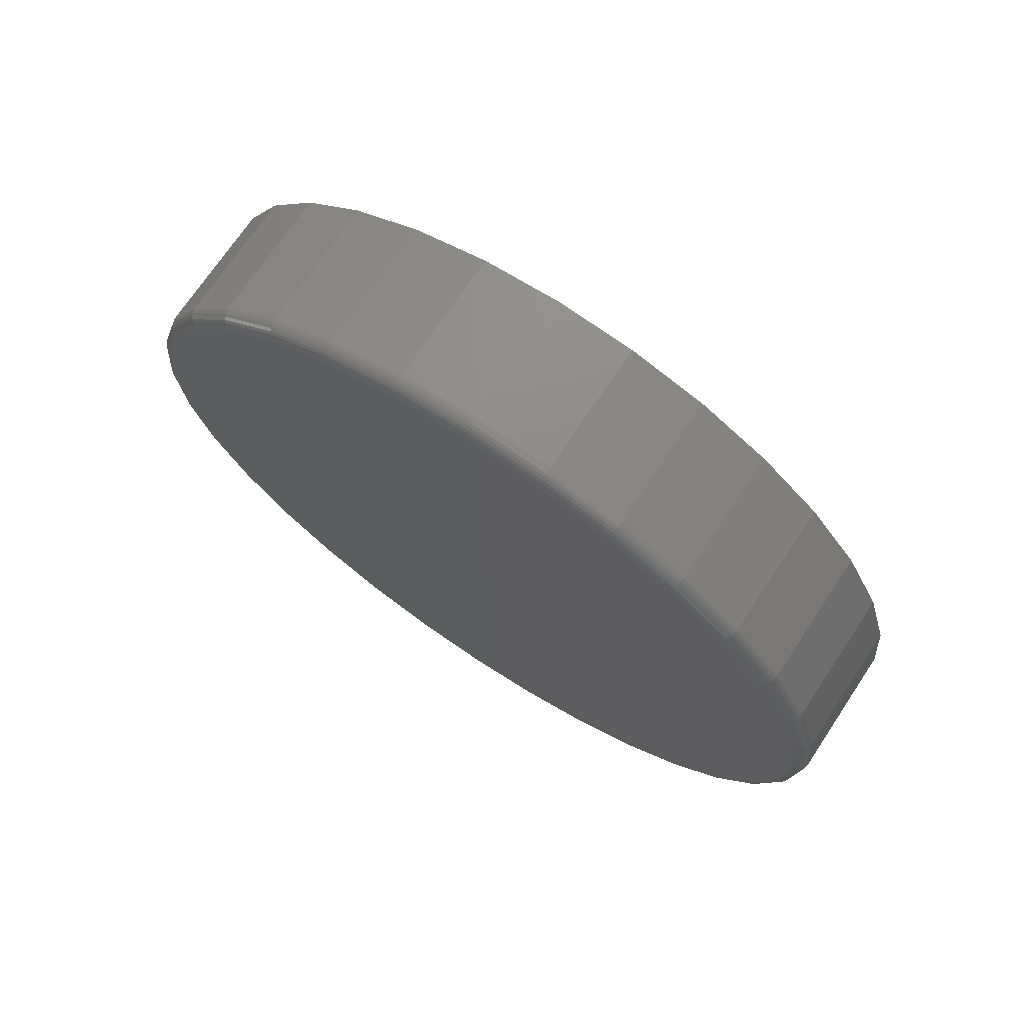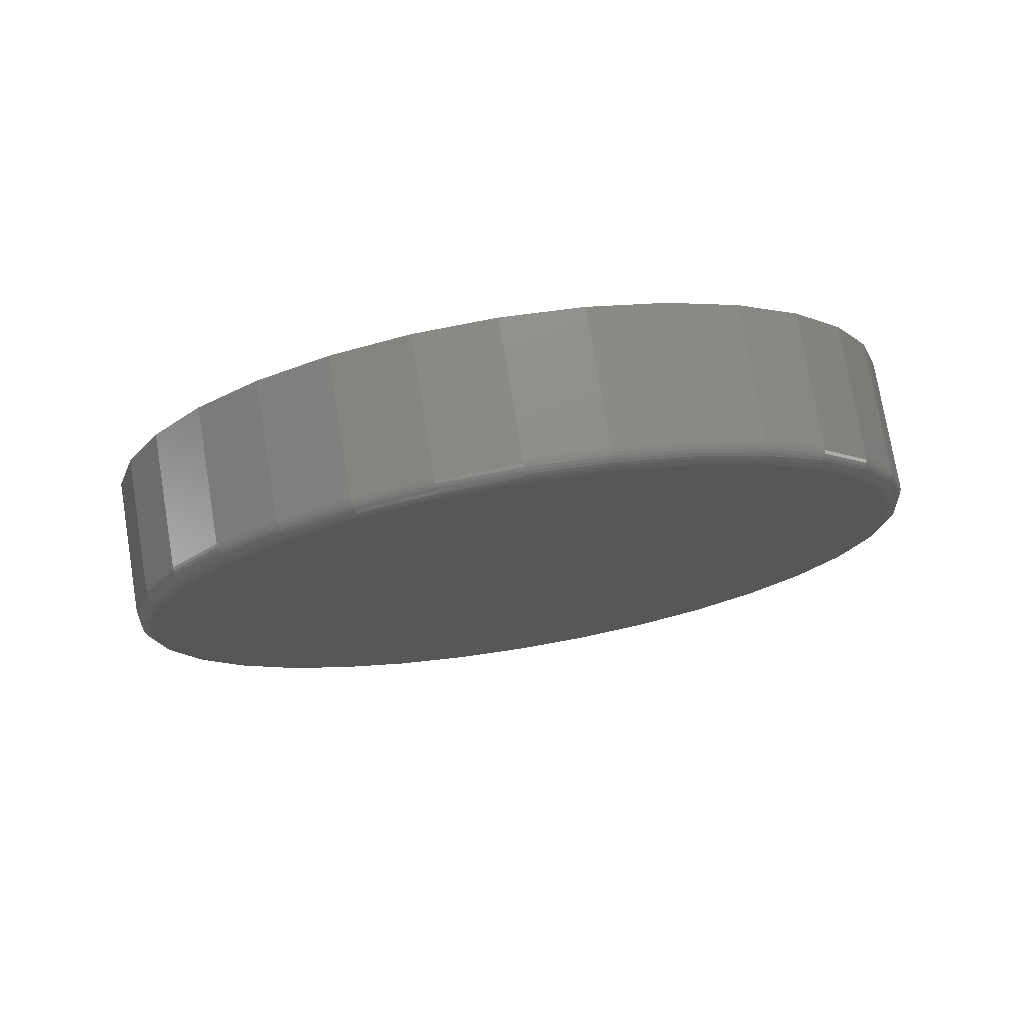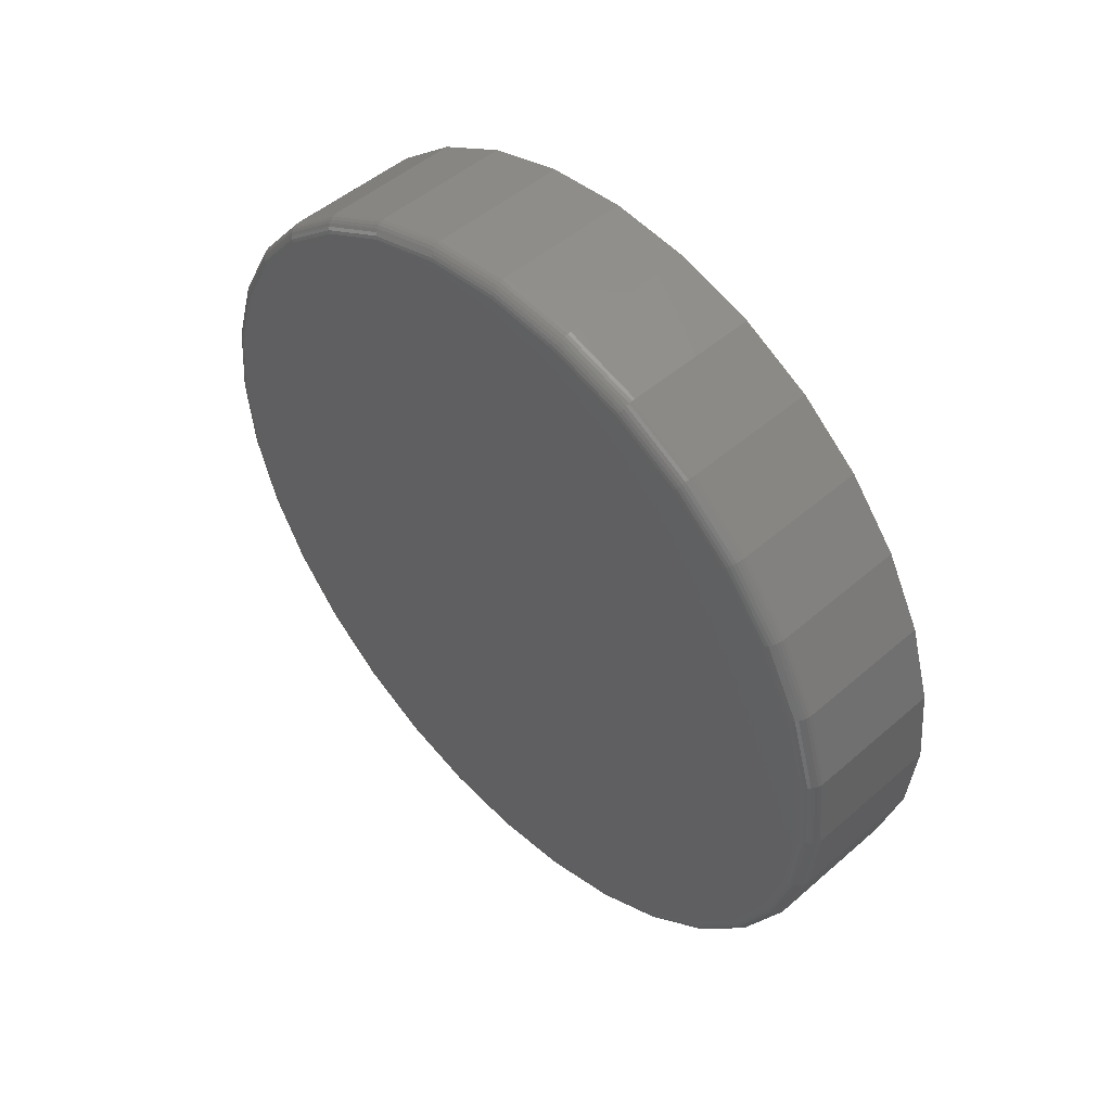
<metadata>
{"format":"stl","ext":"stl","renderer":"f3d","projection":"perspective","resolution":1024,"background":"white","views":[{"elev":71.4,"azim":-56.3,"up":"+Y"},{"elev":75.5,"azim":-99.4,"up":"+Z"},{"elev":49.4,"azim":-43.8,"up":"+Y"}]}
</metadata>
<code>
# stl→obj: 320 verts, 636 faces
v 0 0.007895 0.7266
v 0 0.1497 0.7127
v 0 -0.1339 0.7127
v 0 0.007895 -0.7266
v 0 -0.1339 -0.7127
v 0 0.1497 -0.7127
v 0 -0.2702 -0.6713
v 0 0.286 -0.6713
v 0 -0.3958 -0.6042
v 0 0.4116 -0.6042
v 0 -0.5059 -0.5138
v 0 0.5217 -0.5138
v 0 -0.5963 -0.4037
v 0 0.6121 -0.4037
v 0 -0.6634 -0.2781
v 0 0.6792 -0.2781
v 0 -0.7048 -0.1418
v 0 0.7206 -0.1418
v 0 -0.7188 -2.661e-16
v 0 0.7345 -9.447e-16
v 0 -0.7048 0.1418
v 0 0.7206 0.1418
v 0 -0.6634 0.2781
v 0 0.6792 0.2781
v 0 -0.5963 0.4037
v 0 0.6121 0.4037
v 0 -0.5059 0.5138
v 0 0.5217 0.5138
v 0 -0.3958 0.6042
v 0 0.4116 0.6042
v 0 -0.2702 0.6713
v 0 0.286 0.6713
v 0.03125 0.7658 -9.516e-16
v 0.2812 0.7658 -9.282e-17
v 0.03125 0.7512 -0.1479
v 0.2812 0.7512 -0.1479
v 0.03125 0.7081 -0.29
v 0.2812 0.7081 -0.29
v 0.03125 0.6381 -0.4211
v 0.2812 0.6381 -0.4211
v 0.03125 0.5438 -0.5359
v 0.2812 0.5438 -0.5359
v 0.03125 0.429 -0.6302
v 0.2812 0.429 -0.6302
v 0.03125 0.2979 -0.7002
v 0.2812 0.2979 -0.7002
v 0.03125 0.1558 -0.7433
v 0.2812 0.1558 -0.7433
v 0.03125 0.007895 -0.7579
v 0.2812 0.007895 -0.7579
v 0.03125 -0.14 -0.7433
v 0.2812 -0.14 -0.7433
v 0.03125 -0.2821 -0.7002
v 0.2812 -0.2821 -0.7002
v 0.03125 -0.4132 -0.6302
v 0.2812 -0.4132 -0.6302
v 0.03125 -0.528 -0.5359
v 0.2812 -0.528 -0.5359
v 0.03125 -0.6223 -0.4211
v 0.2812 -0.6223 -0.4211
v 0.03125 -0.6923 -0.29
v 0.2812 -0.6923 -0.29
v 0.03125 -0.7354 -0.1479
v 0.2812 -0.7354 -0.1479
v 0.03125 -0.75 9.281e-17
v 0.2812 -0.75 9.281e-17
v 0.03125 -0.7354 0.1479
v 0.2812 -0.7354 0.1479
v 0.03125 -0.6923 0.29
v 0.2812 -0.6923 0.29
v 0.03125 -0.6223 0.4211
v 0.2812 -0.6223 0.4211
v 0.03125 -0.528 0.5359
v 0.2812 -0.528 0.5359
v 0.03125 -0.4132 0.6302
v 0.2812 -0.4132 0.6302
v 0.03125 -0.2821 0.7002
v 0.2812 -0.2821 0.7002
v 0.03125 -0.14 0.7433
v 0.2812 -0.14 0.7433
v 0.03125 0.007895 0.7579
v 0.2812 0.007895 0.7579
v 0.03125 0.1558 0.7433
v 0.2812 0.1558 0.7433
v 0.03125 0.2979 0.7002
v 0.2812 0.2979 0.7002
v 0.03125 0.429 0.6302
v 0.2812 0.429 0.6302
v 0.03125 0.5438 0.5359
v 0.2812 0.5438 0.5359
v 0.03125 0.6381 0.4211
v 0.2812 0.6381 0.4211
v 0.03125 0.7081 0.29
v 0.2812 0.7081 0.29
v 0.03125 0.7512 0.1479
v 0.2812 0.7512 0.1479
v 0.02515 0.7652 -1.11e-16
v 0.02515 0.7506 -0.1477
v 0.01929 0.7634 -5.551e-17
v 0.01929 0.7489 -0.1474
v 0.01389 0.7605 -1.11e-16
v 0.01389 0.7461 -0.1468
v 0.009153 0.7566 -1.11e-16
v 0.009153 0.7422 -0.1461
v 0.005267 0.7519 -1.11e-16
v 0.005267 0.7376 -0.1451
v 0.002379 0.7465 -1.11e-16
v 0.002379 0.7323 -0.1441
v 0.0006005 0.7406 -1.11e-16
v 0.0006005 0.7266 -0.143
v 0.02515 -0.7348 -0.1477
v 0.02515 -0.7494 -5.551e-17
v 0.01929 -0.7331 -0.1474
v 0.01929 -0.7476 -5.551e-17
v 0.01389 -0.7303 -0.1468
v 0.01389 -0.7447 -5.551e-17
v 0.009153 -0.7265 -0.1461
v 0.009153 -0.7408 -5.551e-17
v 0.005267 -0.7218 -0.1451
v 0.005267 -0.7361 -5.551e-17
v 0.002379 -0.7165 -0.1441
v 0.002379 -0.7307 -5.551e-17
v 0.0006005 -0.7108 -0.143
v 0.0006005 -0.7248 -5.551e-17
v 0.02515 -0.6918 -0.2898
v 0.01929 -0.6901 -0.2891
v 0.01389 -0.6874 -0.288
v 0.009153 -0.6839 -0.2865
v 0.005267 -0.6795 -0.2847
v 0.002379 -0.6745 -0.2827
v 0.0006005 -0.6691 -0.2804
v 0.02515 -0.6218 -0.4207
v 0.01929 -0.6203 -0.4197
v 0.01389 -0.6179 -0.4181
v 0.009153 -0.6147 -0.416
v 0.005267 -0.6107 -0.4133
v 0.002379 -0.6062 -0.4103
v 0.0006005 -0.6014 -0.4071
v 0.02515 -0.5276 -0.5355
v 0.01929 -0.5263 -0.5342
v 0.01389 -0.5243 -0.5322
v 0.009153 -0.5215 -0.5294
v 0.005267 -0.5182 -0.5261
v 0.002379 -0.5144 -0.5223
v 0.0006005 -0.5102 -0.5181
v 0.02515 -0.4128 -0.6297
v 0.01929 -0.4118 -0.6282
v 0.01389 -0.4102 -0.6258
v 0.009153 -0.4081 -0.6226
v 0.005267 -0.4055 -0.6186
v 0.002379 -0.4025 -0.6141
v 0.0006005 -0.3992 -0.6093
v 0.02515 -0.2819 -0.6996
v 0.01929 -0.2812 -0.698
v 0.01389 -0.2801 -0.6953
v 0.009153 -0.2786 -0.6917
v 0.005267 -0.2768 -0.6874
v 0.002379 -0.2748 -0.6824
v 0.0006005 -0.2725 -0.677
v 0.02515 -0.1398 -0.7427
v 0.01929 -0.1395 -0.741
v 0.01389 -0.1389 -0.7382
v 0.009153 -0.1382 -0.7344
v 0.005267 -0.1373 -0.7297
v 0.002379 -0.1362 -0.7244
v 0.0006005 -0.1351 -0.7187
v 0.02515 0.007895 -0.7573
v 0.01929 0.007895 -0.7555
v 0.01389 0.007895 -0.7526
v 0.009153 0.007895 -0.7487
v 0.005267 0.007895 -0.744
v 0.002379 0.007895 -0.7386
v 0.0006005 0.007895 -0.7327
v 0.02515 0.1556 -0.7427
v 0.01929 0.1553 -0.741
v 0.01389 0.1547 -0.7382
v 0.009153 0.154 -0.7344
v 0.005267 0.153 -0.7297
v 0.002379 0.152 -0.7244
v 0.0006005 0.1508 -0.7187
v 0.02515 0.2977 -0.6996
v 0.01929 0.297 -0.698
v 0.01389 0.2959 -0.6953
v 0.009153 0.2944 -0.6917
v 0.005267 0.2926 -0.6874
v 0.002379 0.2905 -0.6824
v 0.0006005 0.2883 -0.677
v 0.02515 0.4286 -0.6297
v 0.01929 0.4276 -0.6282
v 0.01389 0.426 -0.6258
v 0.009153 0.4239 -0.6226
v 0.005267 0.4212 -0.6186
v 0.002379 0.4182 -0.6141
v 0.0006005 0.415 -0.6093
v 0.02515 0.5434 -0.5355
v 0.01929 0.5421 -0.5342
v 0.01389 0.5401 -0.5322
v 0.009153 0.5373 -0.5294
v 0.005267 0.534 -0.5261
v 0.002379 0.5302 -0.5223
v 0.0006005 0.526 -0.5181
v 0.02515 0.6376 -0.4207
v 0.01929 0.6361 -0.4197
v 0.01389 0.6337 -0.4181
v 0.009153 0.6305 -0.416
v 0.005267 0.6265 -0.4133
v 0.002379 0.622 -0.4103
v 0.0006005 0.6171 -0.4071
v 0.02515 0.7075 -0.2898
v 0.01929 0.7059 -0.2891
v 0.01389 0.7032 -0.288
v 0.009153 0.6996 -0.2865
v 0.005267 0.6953 -0.2847
v 0.002379 0.6903 -0.2827
v 0.0006005 0.6849 -0.2804
v 0.02515 -0.7348 0.1477
v 0.01929 -0.7331 0.1474
v 0.01389 -0.7303 0.1468
v 0.009153 -0.7265 0.1461
v 0.005267 -0.7218 0.1451
v 0.002379 -0.7165 0.1441
v 0.0006005 -0.7108 0.143
v 0.02515 0.7506 0.1477
v 0.01929 0.7489 0.1474
v 0.01389 0.7461 0.1468
v 0.009153 0.7422 0.1461
v 0.005267 0.7376 0.1451
v 0.002379 0.7323 0.1441
v 0.0006005 0.7266 0.143
v 0.02515 0.7075 0.2898
v 0.01929 0.7059 0.2891
v 0.01389 0.7032 0.288
v 0.009153 0.6996 0.2865
v 0.005267 0.6953 0.2847
v 0.002379 0.6903 0.2827
v 0.0006005 0.6849 0.2804
v 0.02515 0.6376 0.4207
v 0.01929 0.6361 0.4197
v 0.01389 0.6337 0.4181
v 0.009153 0.6305 0.416
v 0.005267 0.6265 0.4133
v 0.002379 0.622 0.4103
v 0.0006005 0.6171 0.4071
v 0.02515 0.5434 0.5355
v 0.01929 0.5421 0.5342
v 0.01389 0.5401 0.5322
v 0.009153 0.5373 0.5294
v 0.005267 0.534 0.5261
v 0.002379 0.5302 0.5223
v 0.0006005 0.526 0.5181
v 0.02515 0.4286 0.6297
v 0.01929 0.4276 0.6282
v 0.01389 0.426 0.6258
v 0.009153 0.4239 0.6226
v 0.005267 0.4212 0.6186
v 0.002379 0.4182 0.6141
v 0.0006005 0.415 0.6093
v 0.02515 0.2977 0.6996
v 0.01929 0.297 0.698
v 0.01389 0.2959 0.6953
v 0.009153 0.2944 0.6917
v 0.005267 0.2926 0.6874
v 0.002379 0.2905 0.6824
v 0.0006005 0.2883 0.677
v 0.02515 0.1556 0.7427
v 0.01929 0.1553 0.741
v 0.01389 0.1547 0.7382
v 0.009153 0.154 0.7344
v 0.005267 0.153 0.7297
v 0.002379 0.152 0.7244
v 0.0006005 0.1508 0.7187
v 0.02515 0.007895 0.7573
v 0.01929 0.007895 0.7555
v 0.01389 0.007895 0.7526
v 0.009153 0.007895 0.7487
v 0.005267 0.007895 0.744
v 0.002379 0.007895 0.7386
v 0.0006005 0.007895 0.7327
v 0.02515 -0.1398 0.7427
v 0.01929 -0.1395 0.741
v 0.01389 -0.1389 0.7382
v 0.009153 -0.1382 0.7344
v 0.005267 -0.1373 0.7297
v 0.002379 -0.1362 0.7244
v 0.0006005 -0.1351 0.7187
v 0.02515 -0.2819 0.6996
v 0.01929 -0.2812 0.698
v 0.01389 -0.2801 0.6953
v 0.009153 -0.2786 0.6917
v 0.005267 -0.2768 0.6874
v 0.002379 -0.2748 0.6824
v 0.0006005 -0.2725 0.677
v 0.02515 -0.4128 0.6297
v 0.01929 -0.4118 0.6282
v 0.01389 -0.4102 0.6258
v 0.009153 -0.4081 0.6226
v 0.005267 -0.4055 0.6186
v 0.002379 -0.4025 0.6141
v 0.0006005 -0.3992 0.6093
v 0.02515 -0.5276 0.5355
v 0.01929 -0.5263 0.5342
v 0.01389 -0.5243 0.5322
v 0.009153 -0.5215 0.5294
v 0.005267 -0.5182 0.5261
v 0.002379 -0.5144 0.5223
v 0.0006005 -0.5102 0.5181
v 0.02515 -0.6218 0.4207
v 0.01929 -0.6203 0.4197
v 0.01389 -0.6179 0.4181
v 0.009153 -0.6147 0.416
v 0.005267 -0.6107 0.4133
v 0.002379 -0.6062 0.4103
v 0.0006005 -0.6014 0.4071
v 0.02515 -0.6918 0.2898
v 0.01929 -0.6901 0.2891
v 0.01389 -0.6874 0.288
v 0.009153 -0.6839 0.2865
v 0.005267 -0.6795 0.2847
v 0.002379 -0.6745 0.2827
v 0.0006005 -0.6691 0.2804
f 1 2 3
f 4 5 6
f 6 5 7
f 6 7 8
f 8 7 9
f 8 9 10
f 10 9 11
f 10 11 12
f 12 11 13
f 12 13 14
f 14 13 15
f 14 15 16
f 16 15 17
f 16 17 18
f 18 17 19
f 18 19 20
f 20 19 21
f 20 21 22
f 22 21 23
f 22 23 24
f 24 23 25
f 24 25 26
f 26 25 27
f 26 27 28
f 28 27 29
f 28 29 30
f 30 29 31
f 30 31 32
f 32 31 3
f 32 3 2
f 33 34 35
f 35 34 36
f 35 36 37
f 37 36 38
f 37 38 39
f 39 38 40
f 39 40 41
f 41 40 42
f 41 42 43
f 43 42 44
f 43 44 45
f 45 44 46
f 45 46 47
f 47 46 48
f 47 48 49
f 49 48 50
f 49 50 51
f 51 50 52
f 51 52 53
f 53 52 54
f 53 54 55
f 55 54 56
f 55 56 57
f 57 56 58
f 57 58 59
f 59 58 60
f 59 60 61
f 61 60 62
f 61 62 63
f 63 62 64
f 63 64 65
f 65 64 66
f 65 66 67
f 67 66 68
f 67 68 69
f 69 68 70
f 69 70 71
f 71 70 72
f 71 72 73
f 73 72 74
f 73 74 75
f 75 74 76
f 75 76 77
f 77 76 78
f 77 78 79
f 79 78 80
f 79 80 81
f 81 80 82
f 81 82 83
f 83 82 84
f 83 84 85
f 85 84 86
f 85 86 87
f 87 86 88
f 87 88 89
f 89 88 90
f 89 90 91
f 91 90 92
f 91 92 93
f 93 92 94
f 93 94 95
f 95 94 96
f 95 96 33
f 33 96 34
f 33 35 97
f 97 35 98
f 97 98 99
f 99 98 100
f 99 100 101
f 101 100 102
f 101 102 103
f 103 102 104
f 103 104 105
f 105 104 106
f 105 106 107
f 107 106 108
f 107 108 109
f 109 108 110
f 109 110 20
f 20 110 18
f 63 65 111
f 111 65 112
f 111 112 113
f 113 112 114
f 113 114 115
f 115 114 116
f 115 116 117
f 117 116 118
f 117 118 119
f 119 118 120
f 119 120 121
f 121 120 122
f 121 122 123
f 123 122 124
f 123 124 17
f 17 124 19
f 61 63 125
f 125 63 111
f 125 111 126
f 126 111 113
f 126 113 127
f 127 113 115
f 127 115 128
f 128 115 117
f 128 117 129
f 129 117 119
f 129 119 130
f 130 119 121
f 130 121 131
f 131 121 123
f 131 123 15
f 15 123 17
f 59 61 132
f 132 61 125
f 132 125 133
f 133 125 126
f 133 126 134
f 134 126 127
f 134 127 135
f 135 127 128
f 135 128 136
f 136 128 129
f 136 129 137
f 137 129 130
f 137 130 138
f 138 130 131
f 138 131 13
f 13 131 15
f 57 59 139
f 139 59 132
f 139 132 140
f 140 132 133
f 140 133 141
f 141 133 134
f 141 134 142
f 142 134 135
f 142 135 143
f 143 135 136
f 143 136 144
f 144 136 137
f 144 137 145
f 145 137 138
f 145 138 11
f 11 138 13
f 55 57 146
f 146 57 139
f 146 139 147
f 147 139 140
f 147 140 148
f 148 140 141
f 148 141 149
f 149 141 142
f 149 142 150
f 150 142 143
f 150 143 151
f 151 143 144
f 151 144 152
f 152 144 145
f 152 145 9
f 9 145 11
f 53 55 153
f 153 55 146
f 153 146 154
f 154 146 147
f 154 147 155
f 155 147 148
f 155 148 156
f 156 148 149
f 156 149 157
f 157 149 150
f 157 150 158
f 158 150 151
f 158 151 159
f 159 151 152
f 159 152 7
f 7 152 9
f 51 53 160
f 160 53 153
f 160 153 161
f 161 153 154
f 161 154 162
f 162 154 155
f 162 155 163
f 163 155 156
f 163 156 164
f 164 156 157
f 164 157 165
f 165 157 158
f 165 158 166
f 166 158 159
f 166 159 5
f 5 159 7
f 49 51 167
f 167 51 160
f 167 160 168
f 168 160 161
f 168 161 169
f 169 161 162
f 169 162 170
f 170 162 163
f 170 163 171
f 171 163 164
f 171 164 172
f 172 164 165
f 172 165 173
f 173 165 166
f 173 166 4
f 4 166 5
f 47 49 174
f 174 49 167
f 174 167 175
f 175 167 168
f 175 168 176
f 176 168 169
f 176 169 177
f 177 169 170
f 177 170 178
f 178 170 171
f 178 171 179
f 179 171 172
f 179 172 180
f 180 172 173
f 180 173 6
f 6 173 4
f 45 47 181
f 181 47 174
f 181 174 182
f 182 174 175
f 182 175 183
f 183 175 176
f 183 176 184
f 184 176 177
f 184 177 185
f 185 177 178
f 185 178 186
f 186 178 179
f 186 179 187
f 187 179 180
f 187 180 8
f 8 180 6
f 43 45 188
f 188 45 181
f 188 181 189
f 189 181 182
f 189 182 190
f 190 182 183
f 190 183 191
f 191 183 184
f 191 184 192
f 192 184 185
f 192 185 193
f 193 185 186
f 193 186 194
f 194 186 187
f 194 187 10
f 10 187 8
f 41 43 195
f 195 43 188
f 195 188 196
f 196 188 189
f 196 189 197
f 197 189 190
f 197 190 198
f 198 190 191
f 198 191 199
f 199 191 192
f 199 192 200
f 200 192 193
f 200 193 201
f 201 193 194
f 201 194 12
f 12 194 10
f 39 41 202
f 202 41 195
f 202 195 203
f 203 195 196
f 203 196 204
f 204 196 197
f 204 197 205
f 205 197 198
f 205 198 206
f 206 198 199
f 206 199 207
f 207 199 200
f 207 200 208
f 208 200 201
f 208 201 14
f 14 201 12
f 37 39 209
f 209 39 202
f 209 202 210
f 210 202 203
f 210 203 211
f 211 203 204
f 211 204 212
f 212 204 205
f 212 205 213
f 213 205 206
f 213 206 214
f 214 206 207
f 214 207 215
f 215 207 208
f 215 208 16
f 16 208 14
f 35 37 98
f 98 37 209
f 98 209 100
f 100 209 210
f 100 210 102
f 102 210 211
f 102 211 104
f 104 211 212
f 104 212 106
f 106 212 213
f 106 213 108
f 108 213 214
f 108 214 110
f 110 214 215
f 110 215 18
f 18 215 16
f 65 67 112
f 112 67 216
f 112 216 114
f 114 216 217
f 114 217 116
f 116 217 218
f 116 218 118
f 118 218 219
f 118 219 120
f 120 219 220
f 120 220 122
f 122 220 221
f 122 221 124
f 124 221 222
f 124 222 19
f 19 222 21
f 95 33 223
f 223 33 97
f 223 97 224
f 224 97 99
f 224 99 225
f 225 99 101
f 225 101 226
f 226 101 103
f 226 103 227
f 227 103 105
f 227 105 228
f 228 105 107
f 228 107 229
f 229 107 109
f 229 109 22
f 22 109 20
f 93 95 230
f 230 95 223
f 230 223 231
f 231 223 224
f 231 224 232
f 232 224 225
f 232 225 233
f 233 225 226
f 233 226 234
f 234 226 227
f 234 227 235
f 235 227 228
f 235 228 236
f 236 228 229
f 236 229 24
f 24 229 22
f 91 93 237
f 237 93 230
f 237 230 238
f 238 230 231
f 238 231 239
f 239 231 232
f 239 232 240
f 240 232 233
f 240 233 241
f 241 233 234
f 241 234 242
f 242 234 235
f 242 235 243
f 243 235 236
f 243 236 26
f 26 236 24
f 89 91 244
f 244 91 237
f 244 237 245
f 245 237 238
f 245 238 246
f 246 238 239
f 246 239 247
f 247 239 240
f 247 240 248
f 248 240 241
f 248 241 249
f 249 241 242
f 249 242 250
f 250 242 243
f 250 243 28
f 28 243 26
f 87 89 251
f 251 89 244
f 251 244 252
f 252 244 245
f 252 245 253
f 253 245 246
f 253 246 254
f 254 246 247
f 254 247 255
f 255 247 248
f 255 248 256
f 256 248 249
f 256 249 257
f 257 249 250
f 257 250 30
f 30 250 28
f 85 87 258
f 258 87 251
f 258 251 259
f 259 251 252
f 259 252 260
f 260 252 253
f 260 253 261
f 261 253 254
f 261 254 262
f 262 254 255
f 262 255 263
f 263 255 256
f 263 256 264
f 264 256 257
f 264 257 32
f 32 257 30
f 83 85 265
f 265 85 258
f 265 258 266
f 266 258 259
f 266 259 267
f 267 259 260
f 267 260 268
f 268 260 261
f 268 261 269
f 269 261 262
f 269 262 270
f 270 262 263
f 270 263 271
f 271 263 264
f 271 264 2
f 2 264 32
f 81 83 272
f 272 83 265
f 272 265 273
f 273 265 266
f 273 266 274
f 274 266 267
f 274 267 275
f 275 267 268
f 275 268 276
f 276 268 269
f 276 269 277
f 277 269 270
f 277 270 278
f 278 270 271
f 278 271 1
f 1 271 2
f 79 81 279
f 279 81 272
f 279 272 280
f 280 272 273
f 280 273 281
f 281 273 274
f 281 274 282
f 282 274 275
f 282 275 283
f 283 275 276
f 283 276 284
f 284 276 277
f 284 277 285
f 285 277 278
f 285 278 3
f 3 278 1
f 77 79 286
f 286 79 279
f 286 279 287
f 287 279 280
f 287 280 288
f 288 280 281
f 288 281 289
f 289 281 282
f 289 282 290
f 290 282 283
f 290 283 291
f 291 283 284
f 291 284 292
f 292 284 285
f 292 285 31
f 31 285 3
f 75 77 293
f 293 77 286
f 293 286 294
f 294 286 287
f 294 287 295
f 295 287 288
f 295 288 296
f 296 288 289
f 296 289 297
f 297 289 290
f 297 290 298
f 298 290 291
f 298 291 299
f 299 291 292
f 299 292 29
f 29 292 31
f 73 75 300
f 300 75 293
f 300 293 301
f 301 293 294
f 301 294 302
f 302 294 295
f 302 295 303
f 303 295 296
f 303 296 304
f 304 296 297
f 304 297 305
f 305 297 298
f 305 298 306
f 306 298 299
f 306 299 27
f 27 299 29
f 71 73 307
f 307 73 300
f 307 300 308
f 308 300 301
f 308 301 309
f 309 301 302
f 309 302 310
f 310 302 303
f 310 303 311
f 311 303 304
f 311 304 312
f 312 304 305
f 312 305 313
f 313 305 306
f 313 306 25
f 25 306 27
f 69 71 314
f 314 71 307
f 314 307 315
f 315 307 308
f 315 308 316
f 316 308 309
f 316 309 317
f 317 309 310
f 317 310 318
f 318 310 311
f 318 311 319
f 319 311 312
f 319 312 320
f 320 312 313
f 320 313 23
f 23 313 25
f 67 69 216
f 216 69 314
f 216 314 217
f 217 314 315
f 217 315 218
f 218 315 316
f 218 316 219
f 219 316 317
f 219 317 220
f 220 317 318
f 220 318 221
f 221 318 319
f 221 319 222
f 222 319 320
f 222 320 21
f 21 320 23
f 80 84 82
f 84 80 86
f 86 80 78
f 86 78 88
f 88 78 76
f 88 76 90
f 90 76 74
f 90 74 92
f 92 74 72
f 92 72 94
f 94 72 70
f 94 70 96
f 96 70 68
f 96 68 34
f 34 68 66
f 34 66 36
f 36 66 64
f 36 64 38
f 38 64 62
f 38 62 40
f 40 62 60
f 40 60 42
f 42 60 58
f 42 58 44
f 44 58 56
f 44 56 46
f 46 56 54
f 46 54 48
f 48 54 52
f 48 52 50

</code>
